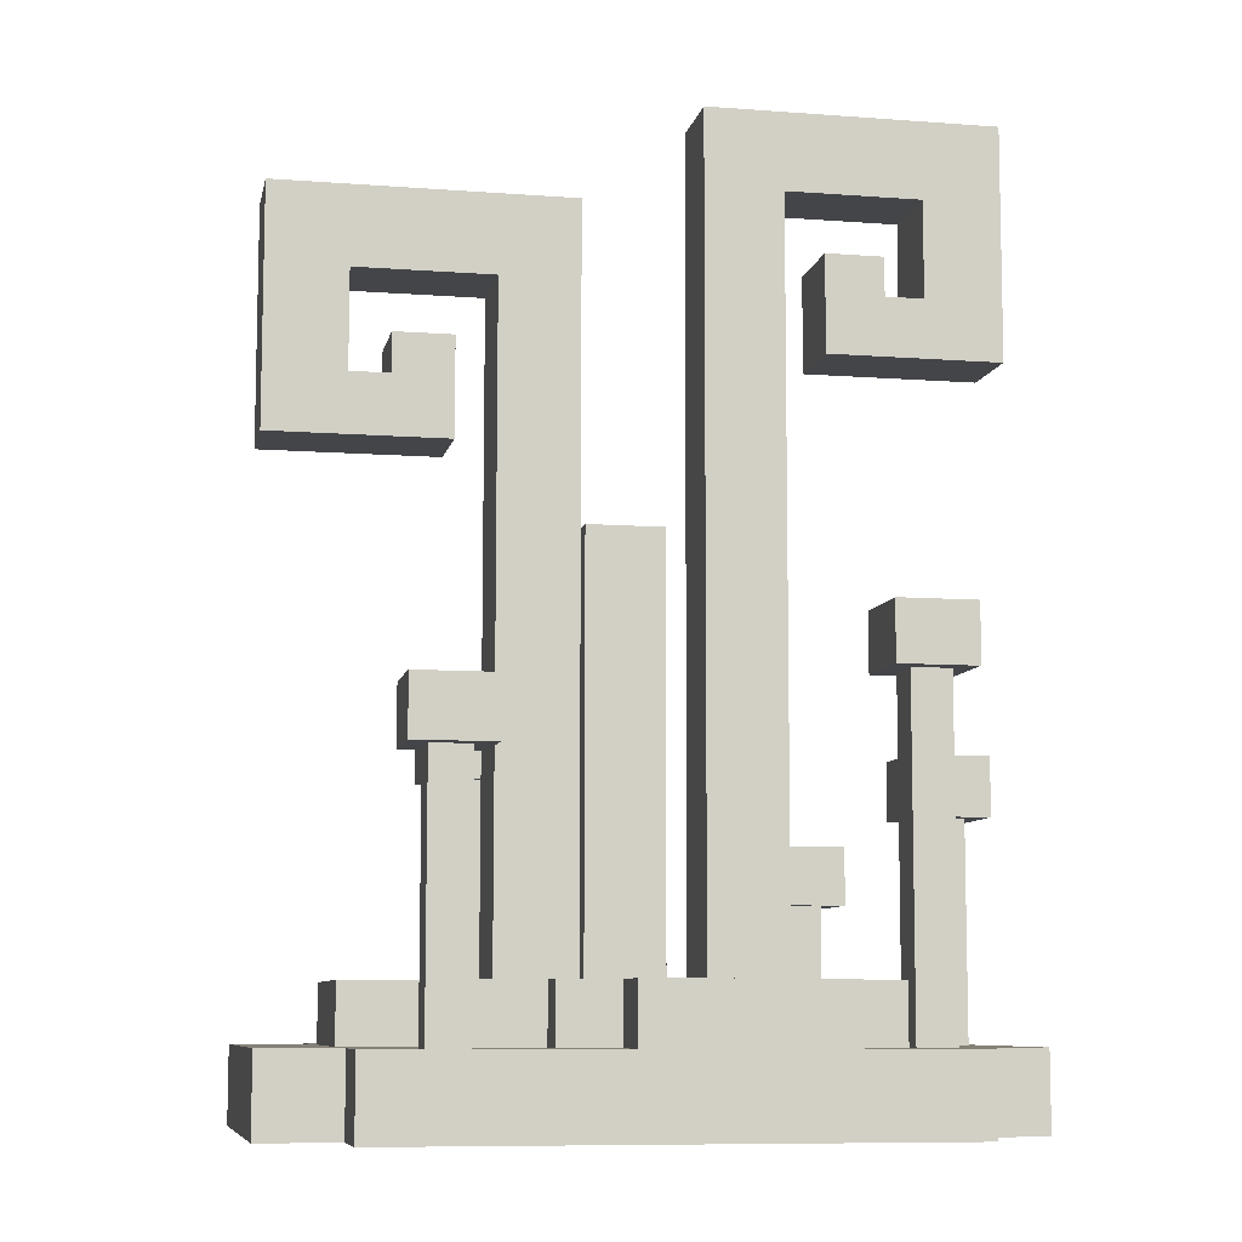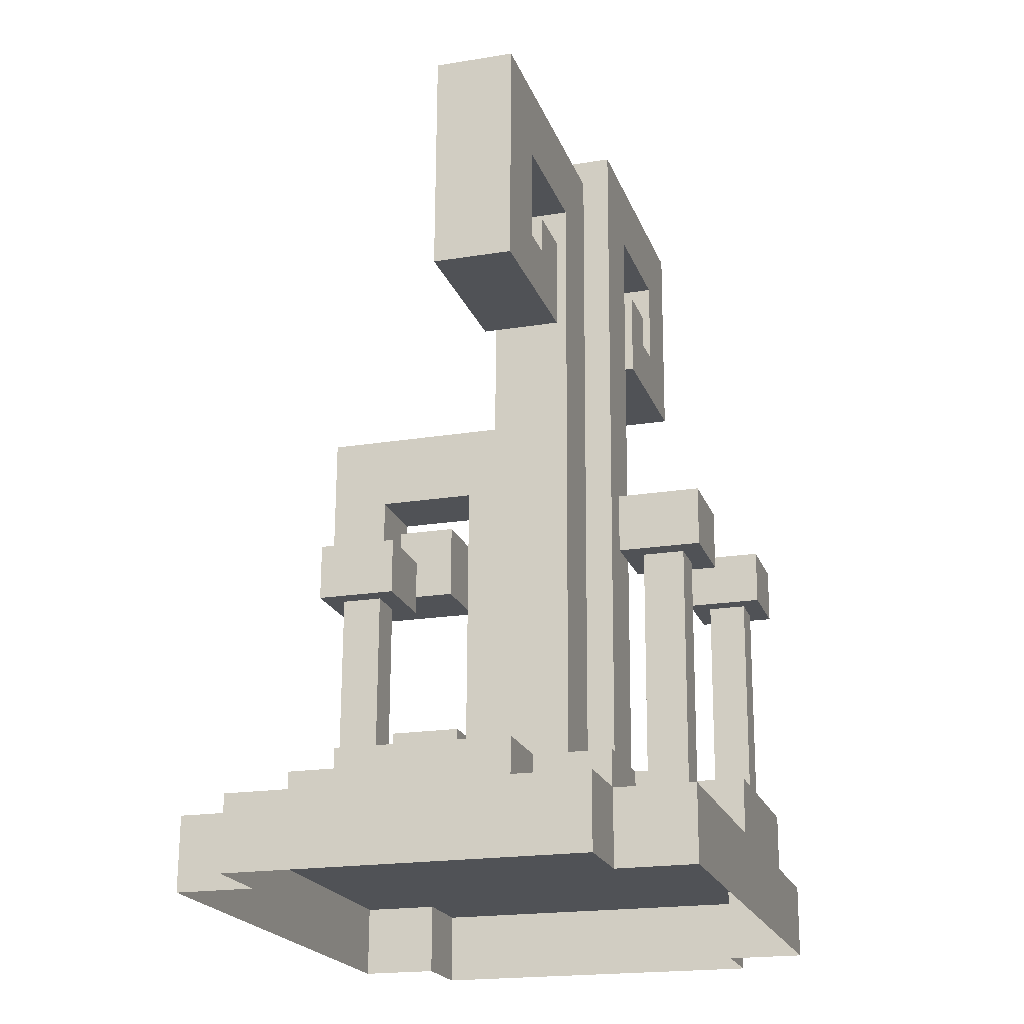
<metadata>
{"format":"obj","ext":"obj","renderer":"f3d","projection":"perspective","resolution":1024,"background":"white","views":[{"elev":-8.8,"azim":168.6,"up":"+Z"},{"elev":-20.7,"azim":106.9,"up":"+Z"}]}
</metadata>
<code>
g alien_planet_space_flower_009
v 0.9 0.8202 0.2359
v -0.78 0.819 -0.004095
v 0.9 0.819 -0.004095
v -0.78 0.8202 0.2359
v -0.78 -0.8178 0.2441
v 0.9 -0.819 0.004095
v -0.78 -0.819 0.004095
v 0.9 -0.8178 0.2441
v -1.02 0.5682 0.2372
v -1.02 -0.567 0.002835
v -1.02 0.567 -0.002835
v -1.02 -0.5658 0.2428
v 1.14 -0.5658 0.2428
v 1.14 0.567 -0.002835
v 1.14 -0.567 0.002835
v 1.14 0.5682 0.2372
v 0.18 0.8211 0.4159
v -0.42 0.8202 0.2359
v 0.18 0.8202 0.2359
v -0.42 0.8211 0.4159
v -0.36 -0.5649 0.4228
v 0.66 -0.5658 0.2428
v -0.36 -0.5658 0.2428
v 0.66 -0.5649 0.4228
v 0.9 -0.3129 0.4216
v 0.9 0.2532 0.2387
v 0.9 -0.3138 0.2416
v 0.9 0.2541 0.4187
v -0.66 0.3276 2.518
v -0.48 0.0756 2.52
v -0.66 0.0756 2.52
v -0.48 0.3276 2.518
v -0.6 0.6993 1.257
v -0.72 0.6942 0.2365
v -0.6 0.6942 0.2365
v -0.72 0.6993 1.257
v 0.72 0.7611 1.016
v 0.6 0.7572 0.2362
v 0.72 0.7572 0.2362
v 0.6 0.7611 1.016
v -0.84 0.0675 0.8997
v -0.96 0.0642 0.2397
v -0.84 0.0642 0.2397
v -0.96 0.0675 0.8997
v 0.54 -0.3099 1.022
v 0.42 -0.3129 0.4216
v 0.54 -0.3129 0.4216
v 0.42 -0.3099 1.022
v -0.54 -0.4377 0.6622
v -0.66 -0.4398 0.2422
v -0.54 -0.4398 0.2422
v -0.66 -0.4377 0.6622
v -0.72 0.5733 1.257
v -0.6 0.5682 0.2372
v -0.72 0.5682 0.2372
v -0.6 0.5733 1.257
v 0.6 0.6351 1.017
v 0.72 0.6312 0.2368
v 0.6 0.6312 0.2368
v 0.72 0.6351 1.017
v -0.96 -0.0585 0.9003
v -0.84 -0.0618 0.2403
v -0.96 -0.0618 0.2403
v -0.84 -0.0585 0.9003
v 0.42 -0.4359 1.022
v 0.54 -0.4389 0.4222
v 0.42 -0.4389 0.4222
v 0.54 -0.4359 1.022
v -0.66 -0.5637 0.6628
v -0.54 -0.5658 0.2428
v -0.66 -0.5658 0.2428
v -0.54 -0.5637 0.6628
v -0.72 0.6993 1.257
v -0.72 0.5682 0.2372
v -0.72 0.6942 0.2365
v -0.72 0.5733 1.257
v 0.6 0.7611 1.016
v 0.6 0.6312 0.2368
v 0.6 0.7572 0.2362
v 0.6 0.6351 1.017
v -0.96 0.0675 0.8997
v -0.96 -0.0618 0.2403
v -0.96 0.0642 0.2397
v -0.96 -0.0585 0.9003
v 0.42 -0.3099 1.022
v 0.42 -0.4389 0.4222
v 0.42 -0.3129 0.4216
v 0.42 -0.4359 1.022
v -0.66 -0.4377 0.6622
v -0.66 -0.5658 0.2428
v -0.66 -0.4398 0.2422
v -0.66 -0.5637 0.6628
v -0.6 0.5733 1.257
v -0.6 0.6942 0.2365
v -0.6 0.5682 0.2372
v -0.6 0.6993 1.257
v 0.72 0.6351 1.017
v 0.72 0.7572 0.2362
v 0.72 0.6312 0.2368
v 0.72 0.7611 1.016
v -0.84 -0.0585 0.9003
v -0.84 0.0642 0.2397
v -0.84 -0.0618 0.2403
v -0.84 0.0675 0.8997
v 0.54 -0.4359 1.022
v 0.54 -0.3129 0.4216
v 0.54 -0.4389 0.4222
v 0.54 -0.3099 1.022
v -0.54 -0.5637 0.6628
v -0.54 -0.4398 0.2422
v -0.54 -0.5658 0.2428
v -0.54 -0.4377 0.6622
v 0.78 0.825 1.196
v 0.54 0.8241 1.016
v 0.78 0.8241 1.016
v 0.54 0.825 1.196
v -0.54 0.7632 1.436
v -0.78 0.7623 1.256
v -0.54 0.7623 1.256
v -0.78 0.7632 1.436
v -0.78 0.1314 1.079
v -1.02 0.1305 0.8994
v -0.78 0.1305 0.8994
v -1.02 0.1314 1.079
v 0.6 -0.246 1.201
v 0.36 -0.2469 1.021
v 0.6 -0.2469 1.021
v 0.36 -0.246 1.201
v -0.48 -0.3738 0.8419
v -0.72 -0.3747 0.6619
v -0.48 -0.3747 0.6619
v -0.72 -0.3738 0.8419
v 0.54 0.573 1.197
v 0.78 0.5721 1.017
v 0.54 0.5721 1.017
v 0.78 0.573 1.197
v -0.78 0.5112 1.437
v -0.54 0.5103 1.257
v -0.78 0.5103 1.257
v -0.54 0.5112 1.437
v -1.02 -0.1206 1.081
v -0.78 -0.1215 0.9006
v -1.02 -0.1215 0.9006
v -0.78 -0.1206 1.081
v 0.36 -0.498 1.203
v 0.6 -0.4989 1.023
v 0.36 -0.4989 1.023
v 0.6 -0.498 1.203
v -0.72 -0.6258 0.8431
v -0.48 -0.6267 0.6631
v -0.72 -0.6267 0.6631
v -0.48 -0.6258 0.8431
v 0.54 0.825 1.196
v 0.54 0.5721 1.017
v 0.54 0.8241 1.016
v 0.54 0.573 1.197
v -0.78 0.7632 1.436
v -0.78 0.5103 1.257
v -0.78 0.7623 1.256
v -0.78 0.5112 1.437
v -1.02 0.1314 1.079
v -1.02 -0.1215 0.9006
v -1.02 0.1305 0.8994
v -1.02 -0.1206 1.081
v 0.36 -0.246 1.201
v 0.36 -0.4989 1.023
v 0.36 -0.2469 1.021
v 0.36 -0.498 1.203
v -0.72 -0.3738 0.8419
v -0.72 -0.6267 0.6631
v -0.72 -0.3747 0.6619
v -0.72 -0.6258 0.8431
v 0.78 0.573 1.197
v 0.78 0.8241 1.016
v 0.78 0.5721 1.017
v 0.78 0.825 1.196
v -0.54 0.5112 1.437
v -0.54 0.7623 1.256
v -0.54 0.5103 1.257
v -0.54 0.7632 1.436
v -0.78 -0.1206 1.081
v -0.78 0.1305 0.8994
v -0.78 -0.1215 0.9006
v -0.78 0.1314 1.079
v 0.6 -0.498 1.203
v 0.6 -0.2469 1.021
v 0.6 -0.4989 1.023
v 0.6 -0.246 1.201
v -0.48 -0.6258 0.8431
v -0.48 -0.3747 0.6619
v -0.48 -0.6267 0.6631
v -0.48 -0.3738 0.8419
v 0.54 0.825 1.196
v 0.78 0.573 1.197
v 0.54 0.573 1.197
v 0.78 0.825 1.196
v -0.78 0.7632 1.436
v -0.54 0.5112 1.437
v -0.78 0.5112 1.437
v -0.54 0.7632 1.436
v -1.02 0.1314 1.079
v -0.78 -0.1206 1.081
v -1.02 -0.1206 1.081
v -0.78 0.1314 1.079
v 0.36 -0.246 1.201
v 0.6 -0.498 1.203
v 0.36 -0.498 1.203
v 0.6 -0.246 1.201
v -0.72 -0.3738 0.8419
v -0.48 -0.6258 0.8431
v -0.72 -0.6258 0.8431
v -0.48 -0.3738 0.8419
v 0.54 0.5721 1.017
v 0.78 0.8241 1.016
v 0.54 0.8241 1.016
v 0.78 0.5721 1.017
v -0.78 0.5103 1.257
v -0.54 0.7623 1.256
v -0.78 0.7623 1.256
v -0.54 0.5103 1.257
v -1.02 -0.1215 0.9006
v -0.78 0.1305 0.8994
v -1.02 0.1305 0.8994
v -0.78 -0.1215 0.9006
v 0.36 -0.4989 1.023
v 0.6 -0.2469 1.021
v 0.36 -0.2469 1.021
v 0.6 -0.4989 1.023
v -0.72 -0.6267 0.6631
v -0.48 -0.3747 0.6619
v -0.72 -0.3747 0.6619
v -0.48 -0.6267 0.6631
v 0.9 0.2541 0.4187
v 0.66 0.2532 0.2387
v 0.9 0.2532 0.2387
v 0.66 0.2541 0.4187
v 0.66 -0.3129 0.4216
v 0.9 -0.3138 0.2416
v 0.66 -0.3138 0.2416
v 0.9 -0.3129 0.4216
v 0.66 0.2541 0.4187
v 0.66 0.5052 0.2375
v 0.66 0.2532 0.2387
v 0.66 0.5061 0.4175
v 0.66 -0.5649 0.4228
v 0.66 -0.3138 0.2416
v 0.66 -0.5658 0.2428
v 0.66 -0.3129 0.4216
v 0.36 0.5061 0.4175
v 0.36 0.6312 0.2368
v 0.36 0.5052 0.2375
v 0.36 0.6321 0.4168
v 0.66 -0.3129 0.4216
v 0.9 0.2541 0.4187
v 0.9 -0.3129 0.4216
v 0.66 0.2541 0.4187
v -0.36 -0.3129 0.4216
v 0.66 -0.5649 0.4228
v -0.36 -0.5649 0.4228
v 0.36 0.5061 0.4175
v 0.66 0.5061 0.4175
v -0.42 0.6321 0.4168
v -0.6 0.6321 0.4168
v -0.6 -0.3129 0.4216
v 0.18 0.6321 0.4168
v 0.36 0.6321 0.4168
v -0.42 0.8211 0.4159
v 0.18 0.8211 0.4159
v 0.36 0.5061 0.4175
v 0.66 0.5052 0.2375
v 0.66 0.5061 0.4175
v 0.36 0.5052 0.2375
v 0.36 0.6321 0.4168
v 0.18 0.6312 0.2368
v 0.36 0.6312 0.2368
v 0.18 0.6321 0.4168
v 0.18 0.6321 0.4168
v 0.18 0.8202 0.2359
v 0.18 0.6312 0.2368
v 0.18 0.8211 0.4159
v -0.36 -0.3129 0.4216
v -0.36 -0.5658 0.2428
v -0.36 -0.3138 0.2416
v -0.36 -0.5649 0.4228
v -0.36 -0.3129 0.4216
v -0.6 -0.3138 0.2416
v -0.6 -0.3129 0.4216
v -0.36 -0.3138 0.2416
v -0.78 0.5682 0.2372
v -1.02 0.567 -0.002835
v -0.78 0.567 -0.002835
v -1.02 0.5682 0.2372
v 1.14 0.5682 0.2372
v 0.9 0.567 -0.002835
v 1.14 0.567 -0.002835
v 0.9 0.5682 0.2372
v -1.02 -0.5658 0.2428
v -0.78 -0.567 0.002835
v -1.02 -0.567 0.002835
v -0.78 -0.5658 0.2428
v 0.9 -0.5658 0.2428
v 1.14 -0.567 0.002835
v 0.9 -0.567 0.002835
v 1.14 -0.5658 0.2428
v -0.78 0.8202 0.2359
v -0.78 0.567 -0.002835
v -0.78 0.819 -0.004095
v -0.78 0.5682 0.2372
v -0.78 -0.5658 0.2428
v -0.78 -0.819 0.004095
v -0.78 -0.567 0.002835
v -0.78 -0.8178 0.2441
v 0.9 0.5682 0.2372
v 0.9 0.819 -0.004095
v 0.9 0.567 -0.002835
v 0.9 0.8202 0.2359
v 0.9 -0.8178 0.2441
v 0.9 -0.567 0.002835
v 0.9 -0.819 0.004095
v 0.9 -0.5658 0.2428
v -0.78 0.8202 0.2359
v 0.9 0.5682 0.2372
v -0.78 0.5682 0.2372
v 0.9 0.8202 0.2359
v -0.78 -0.5658 0.2428
v -1.02 -0.5658 0.2428
v -1.02 0.5682 0.2372
v 0.9 -0.5658 0.2428
v 0.9 -0.8178 0.2441
v -0.78 -0.8178 0.2441
v 1.14 0.5682 0.2372
v 1.14 -0.5658 0.2428
v -0.48 0.3276 2.518
v -0.66 0.327 2.398
v -0.48 0.3261 2.218
v -0.66 0.3276 2.518
v -0.78 0.327 2.398
v -1.02 0.3261 2.218
v -0.78 0.3285 2.698
v -1.02 0.3297 2.938
v -0.36 0.3285 2.698
v -0.12 0.3297 2.938
v -0.36 0.3171 0.4184
v -0.12 0.3171 0.4184
v -0.48 0.0756 2.52
v -0.48 0.3261 2.218
v -0.48 0.0741 2.22
v -0.48 0.3276 2.518
v -0.66 0.3276 2.518
v -0.66 0.075 2.4
v -0.66 0.327 2.398
v -0.66 0.0756 2.52
v -0.48 0.0756 2.52
v -0.66 0.075 2.4
v -0.66 0.0756 2.52
v -0.48 0.0741 2.22
v -1.02 0.0741 2.22
v -0.78 0.075 2.4
v -1.02 0.0777 2.94
v -0.78 0.0765 2.7
v -0.12 0.0777 2.94
v -0.36 0.0765 2.7
v -0.12 0.0651 0.4197
v -0.36 0.0651 0.4197
v -1.02 0.3261 2.218
v -0.48 0.0741 2.22
v -0.48 0.3261 2.218
v -1.02 0.0741 2.22
v -0.78 0.075 2.4
v -0.66 0.327 2.398
v -0.66 0.075 2.4
v -0.78 0.327 2.398
v -0.36 0.3285 2.698
v -0.36 0.0651 0.4197
v -0.36 0.3171 0.4184
v -0.36 0.0765 2.7
v -0.12 0.0777 2.94
v -0.12 0.3171 0.4184
v -0.12 0.0651 0.4197
v -0.12 0.3297 2.938
v -0.78 0.0765 2.7
v -0.36 0.3285 2.698
v -0.78 0.3285 2.698
v -0.36 0.0765 2.7
v -1.02 0.3297 2.938
v -1.02 0.0741 2.22
v -1.02 0.3261 2.218
v -1.02 0.0777 2.94
v -0.78 0.0765 2.7
v -0.78 0.327 2.398
v -0.78 0.075 2.4
v -0.78 0.3285 2.698
v -1.02 0.0777 2.94
v -0.12 0.3297 2.938
v -0.12 0.0777 2.94
v -1.02 0.3297 2.938
v 0.6 0.3261 2.218
v 0.78 0.0741 2.22
v 0.6 0.0741 2.22
v 0.78 0.3261 2.218
v 0.6 0.0741 2.22
v 0.78 0.0735 2.1
v 0.6 0.0726 1.92
v 0.78 0.0741 2.22
v 0.9 0.0735 2.1
v 1.14 0.0726 1.92
v 0.9 0.075 2.4
v 1.14 0.0762 2.64
v 0.48 0.075 2.4
v 0.24 0.0762 2.64
v 0.48 0.0651 0.4197
v 0.24 0.0651 0.4197
v 0.6 0.3261 2.218
v 0.6 0.0726 1.92
v 0.6 0.3246 1.918
v 0.6 0.0741 2.22
v 0.78 0.0741 2.22
v 0.78 0.3255 2.098
v 0.78 0.0735 2.1
v 0.78 0.3261 2.218
v 0.6 0.3261 2.218
v 0.78 0.3255 2.098
v 0.78 0.3261 2.218
v 0.6 0.3246 1.918
v 1.14 0.3246 1.918
v 0.9 0.3255 2.098
v 1.14 0.3282 2.638
v 0.9 0.327 2.398
v 0.24 0.3282 2.638
v 0.48 0.327 2.398
v 0.24 0.3171 0.4184
v 0.48 0.3171 0.4184
v 0.6 0.0726 1.92
v 1.14 0.3246 1.918
v 0.6 0.3246 1.918
v 1.14 0.0726 1.92
v 0.9 0.0735 2.1
v 0.78 0.3255 2.098
v 0.9 0.3255 2.098
v 0.78 0.0735 2.1
v 0.48 0.075 2.4
v 0.48 0.3171 0.4184
v 0.48 0.0651 0.4197
v 0.48 0.327 2.398
v 0.24 0.3282 2.638
v 0.24 0.0651 0.4197
v 0.24 0.3171 0.4184
v 0.24 0.0762 2.64
v 0.9 0.075 2.4
v 0.48 0.327 2.398
v 0.48 0.075 2.4
v 0.9 0.327 2.398
v 1.14 0.0762 2.64
v 1.14 0.3246 1.918
v 1.14 0.0726 1.92
v 1.14 0.3282 2.638
v 0.9 0.327 2.398
v 0.9 0.0735 2.1
v 0.9 0.3255 2.098
v 0.9 0.075 2.4
v 0.24 0.0762 2.64
v 1.14 0.3282 2.638
v 1.14 0.0762 2.64
v 0.24 0.3282 2.638
v 0.18 -0.1821 1.381
v -0.06 -0.3711 1.382
v -0.06 -0.1821 1.381
v 0.18 -0.3711 1.382
v -0.06 -0.1821 1.381
v -0.06 -0.3714 1.322
v -0.06 -0.1833 1.141
v -0.06 -0.3711 1.382
v -0.06 -0.4344 1.322
v -0.06 -0.6243 1.143
v -0.06 -0.4335 1.502
v -0.06 -0.6213 1.743
v -0.06 -0.1185 1.501
v -0.06 0.0717 1.74
v -0.06 -0.1239 0.4206
v -0.06 0.0651 0.4197
v 0.18 -0.1821 1.381
v -0.06 -0.1833 1.141
v 0.18 -0.1833 1.141
v -0.06 -0.1821 1.381
v -0.06 -0.3711 1.382
v 0.18 -0.3714 1.322
v -0.06 -0.3714 1.322
v 0.18 -0.3711 1.382
v 0.18 -0.1821 1.381
v 0.18 -0.3714 1.322
v 0.18 -0.3711 1.382
v 0.18 -0.1833 1.141
v 0.18 -0.6243 1.143
v 0.18 -0.4344 1.322
v 0.18 -0.6213 1.743
v 0.18 -0.4335 1.502
v 0.18 0.0717 1.74
v 0.18 -0.1185 1.501
v 0.18 0.0651 0.4197
v 0.18 -0.1239 0.4206
v -0.06 -0.1833 1.141
v 0.18 -0.6243 1.143
v 0.18 -0.1833 1.141
v -0.06 -0.6243 1.143
v -0.06 -0.4344 1.322
v 0.18 -0.3714 1.322
v 0.18 -0.4344 1.322
v -0.06 -0.3714 1.322
v -0.06 -0.1185 1.501
v 0.18 -0.1239 0.4206
v -0.06 -0.1239 0.4206
v 0.18 -0.1185 1.501
v 0.18 0.0717 1.74
v -0.06 0.0651 0.4197
v 0.18 0.0651 0.4197
v -0.06 0.0717 1.74
v -0.06 -0.4335 1.502
v 0.18 -0.1185 1.501
v -0.06 -0.1185 1.501
v 0.18 -0.4335 1.502
v -0.06 -0.6213 1.743
v 0.18 -0.6243 1.143
v -0.06 -0.6243 1.143
v 0.18 -0.6213 1.743
v 0.18 -0.4335 1.502
v -0.06 -0.4344 1.322
v 0.18 -0.4344 1.322
v -0.06 -0.4335 1.502
v -0.06 -0.6213 1.743
v 0.18 0.0717 1.74
v 0.18 -0.6213 1.743
v -0.06 0.0717 1.74
v -0.6 0.6321 0.4168
v -0.6 -0.3138 0.2416
v -0.6 0.6312 0.2368
v -0.6 -0.3129 0.4216
v -0.42 0.8211 0.4159
v -0.42 0.6312 0.2368
v -0.42 0.8202 0.2359
v -0.42 0.6321 0.4168
v -0.42 0.6321 0.4168
v -0.6 0.6312 0.2368
v -0.42 0.6312 0.2368
v -0.6 0.6321 0.4168
g alien_planet_space_flower_009_0
f 3 2 1
f 4 1 2
f 7 6 5
f 8 5 6
f 11 10 9
f 12 9 10
f 15 14 13
f 16 13 14
f 19 18 17
f 20 17 18
f 23 22 21
f 24 21 22
f 27 26 25
f 28 25 26
f 31 30 29
f 32 29 30
f 35 34 33
f 36 33 34
f 39 38 37
f 40 37 38
f 43 42 41
f 44 41 42
f 47 46 45
f 48 45 46
f 51 50 49
f 52 49 50
f 55 54 53
f 56 53 54
f 59 58 57
f 60 57 58
f 63 62 61
f 64 61 62
f 67 66 65
f 68 65 66
f 71 70 69
f 72 69 70
f 75 74 73
f 76 73 74
f 79 78 77
f 80 77 78
f 83 82 81
f 84 81 82
f 87 86 85
f 88 85 86
f 91 90 89
f 92 89 90
f 95 94 93
f 96 93 94
f 99 98 97
f 100 97 98
f 103 102 101
f 104 101 102
f 107 106 105
f 108 105 106
f 111 110 109
f 112 109 110
f 115 114 113
f 116 113 114
f 119 118 117
f 120 117 118
f 123 122 121
f 124 121 122
f 127 126 125
f 128 125 126
f 131 130 129
f 132 129 130
f 135 134 133
f 136 133 134
f 139 138 137
f 140 137 138
f 143 142 141
f 144 141 142
f 147 146 145
f 148 145 146
f 151 150 149
f 152 149 150
f 155 154 153
f 156 153 154
f 159 158 157
f 160 157 158
f 163 162 161
f 164 161 162
f 167 166 165
f 168 165 166
f 171 170 169
f 172 169 170
f 175 174 173
f 176 173 174
f 179 178 177
f 180 177 178
f 183 182 181
f 184 181 182
f 187 186 185
f 188 185 186
f 191 190 189
f 192 189 190
f 195 194 193
f 196 193 194
f 199 198 197
f 200 197 198
f 203 202 201
f 204 201 202
f 207 206 205
f 208 205 206
f 211 210 209
f 212 209 210
f 215 214 213
f 216 213 214
f 219 218 217
f 220 217 218
f 223 222 221
f 224 221 222
f 227 226 225
f 228 225 226
f 231 230 229
f 232 229 230
f 235 234 233
f 236 233 234
f 239 238 237
f 240 237 238
f 243 242 241
f 244 241 242
f 247 246 245
f 248 245 246
f 251 250 249
f 252 249 250
f 255 254 253
f 256 253 254
f 253 256 257
f 253 257 258
f 259 258 257
f 260 257 256
f 256 261 260
f 257 260 262
f 262 263 257
f 264 257 263
f 260 265 262
f 260 266 265
f 262 265 267
f 268 267 265
f 271 270 269
f 272 269 270
f 275 274 273
f 276 273 274
f 279 278 277
f 280 277 278
f 283 282 281
f 284 281 282
f 287 286 285
f 288 285 286
f 291 290 289
f 292 289 290
f 295 294 293
f 296 293 294
f 299 298 297
f 300 297 298
f 303 302 301
f 304 301 302
f 307 306 305
f 308 305 306
f 311 310 309
f 312 309 310
f 315 314 313
f 316 313 314
f 319 318 317
f 320 317 318
f 323 322 321
f 324 321 322
f 323 325 322
f 325 323 326
f 327 326 323
f 328 322 325
f 328 325 329
f 330 329 325
f 322 328 331
f 332 331 328
f 335 334 333
f 336 333 334
f 334 335 337
f 338 337 335
f 337 338 339
f 340 339 338
f 339 340 341
f 342 341 340
f 341 342 343
f 344 343 342
f 347 346 345
f 348 345 346
f 351 350 349
f 352 349 350
f 355 354 353
f 356 353 354
f 356 354 357
f 358 357 354
f 357 358 359
f 360 359 358
f 359 360 361
f 362 361 360
f 361 362 363
f 364 363 362
f 367 366 365
f 368 365 366
f 371 370 369
f 372 369 370
f 375 374 373
f 376 373 374
f 379 378 377
f 380 377 378
f 383 382 381
f 384 381 382
f 387 386 385
f 388 385 386
f 391 390 389
f 392 389 390
f 395 394 393
f 396 393 394
f 399 398 397
f 400 397 398
f 403 402 401
f 404 401 402
f 402 403 405
f 406 405 403
f 405 406 407
f 408 407 406
f 407 408 409
f 410 409 408
f 409 410 411
f 412 411 410
f 415 414 413
f 416 413 414
f 419 418 417
f 420 417 418
f 423 422 421
f 424 421 422
f 424 422 425
f 426 425 422
f 425 426 427
f 428 427 426
f 427 428 429
f 430 429 428
f 429 430 431
f 432 431 430
f 435 434 433
f 436 433 434
f 439 438 437
f 440 437 438
f 443 442 441
f 444 441 442
f 447 446 445
f 448 445 446
f 451 450 449
f 452 449 450
f 455 454 453
f 456 453 454
f 459 458 457
f 460 457 458
f 463 462 461
f 464 461 462
f 467 466 465
f 468 465 466
f 471 470 469
f 472 469 470
f 470 471 473
f 474 473 471
f 473 474 475
f 476 475 474
f 475 476 477
f 478 477 476
f 477 478 479
f 480 479 478
f 483 482 481
f 484 481 482
f 487 486 485
f 488 485 486
f 491 490 489
f 492 489 490
f 492 490 493
f 494 493 490
f 493 494 495
f 496 495 494
f 495 496 497
f 498 497 496
f 497 498 499
f 500 499 498
f 503 502 501
f 504 501 502
f 507 506 505
f 508 505 506
f 511 510 509
f 512 509 510
f 515 514 513
f 516 513 514
f 519 518 517
f 520 517 518
f 523 522 521
f 524 521 522
f 527 526 525
f 528 525 526
f 531 530 529
f 532 529 530
f 535 534 533
f 536 533 534
f 539 538 537
f 540 537 538
f 543 542 541
f 544 541 542

</code>
